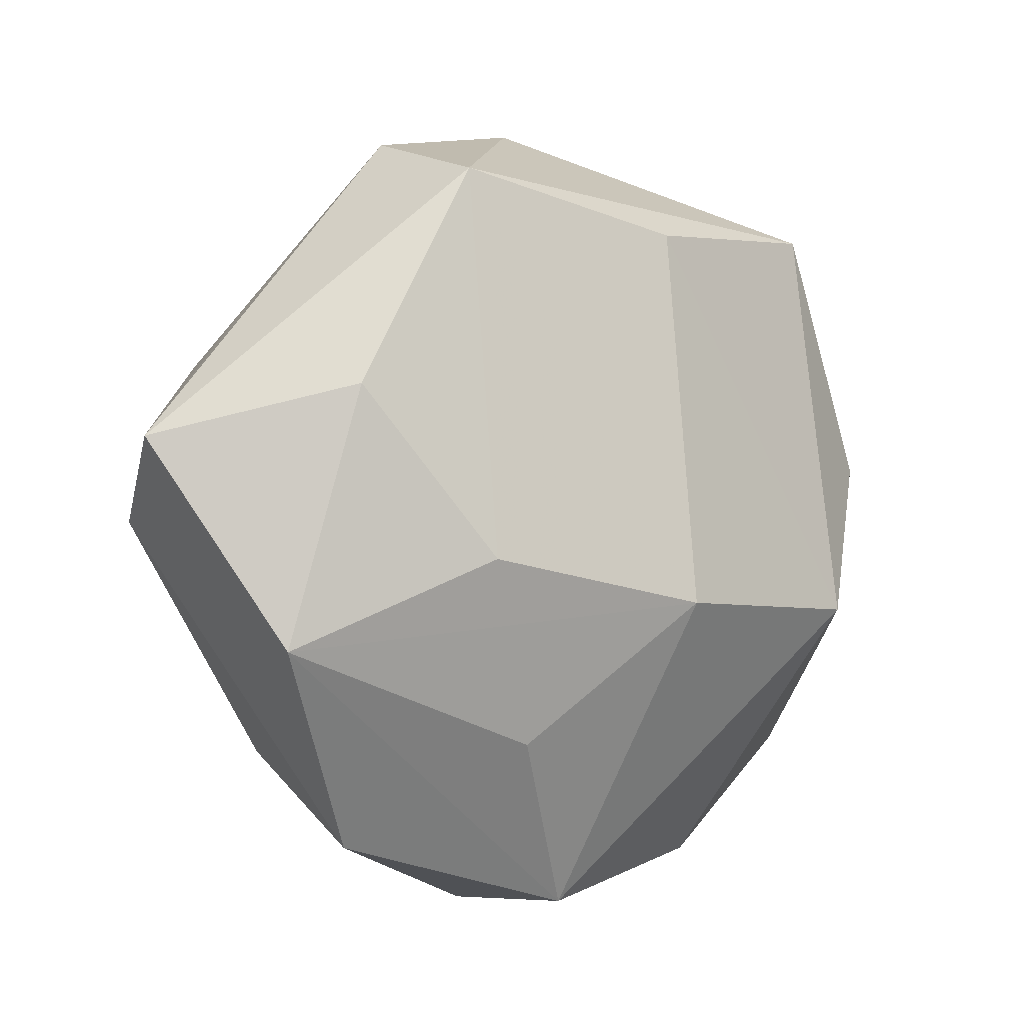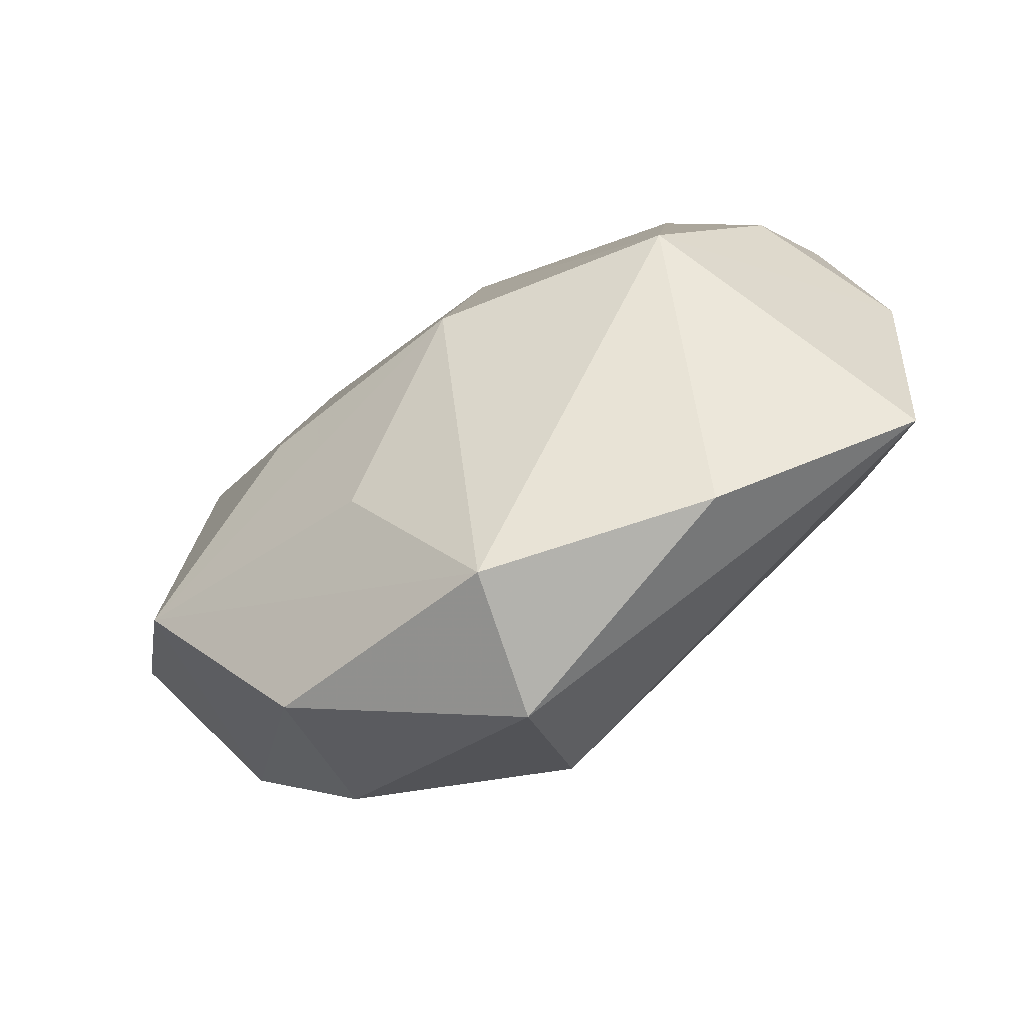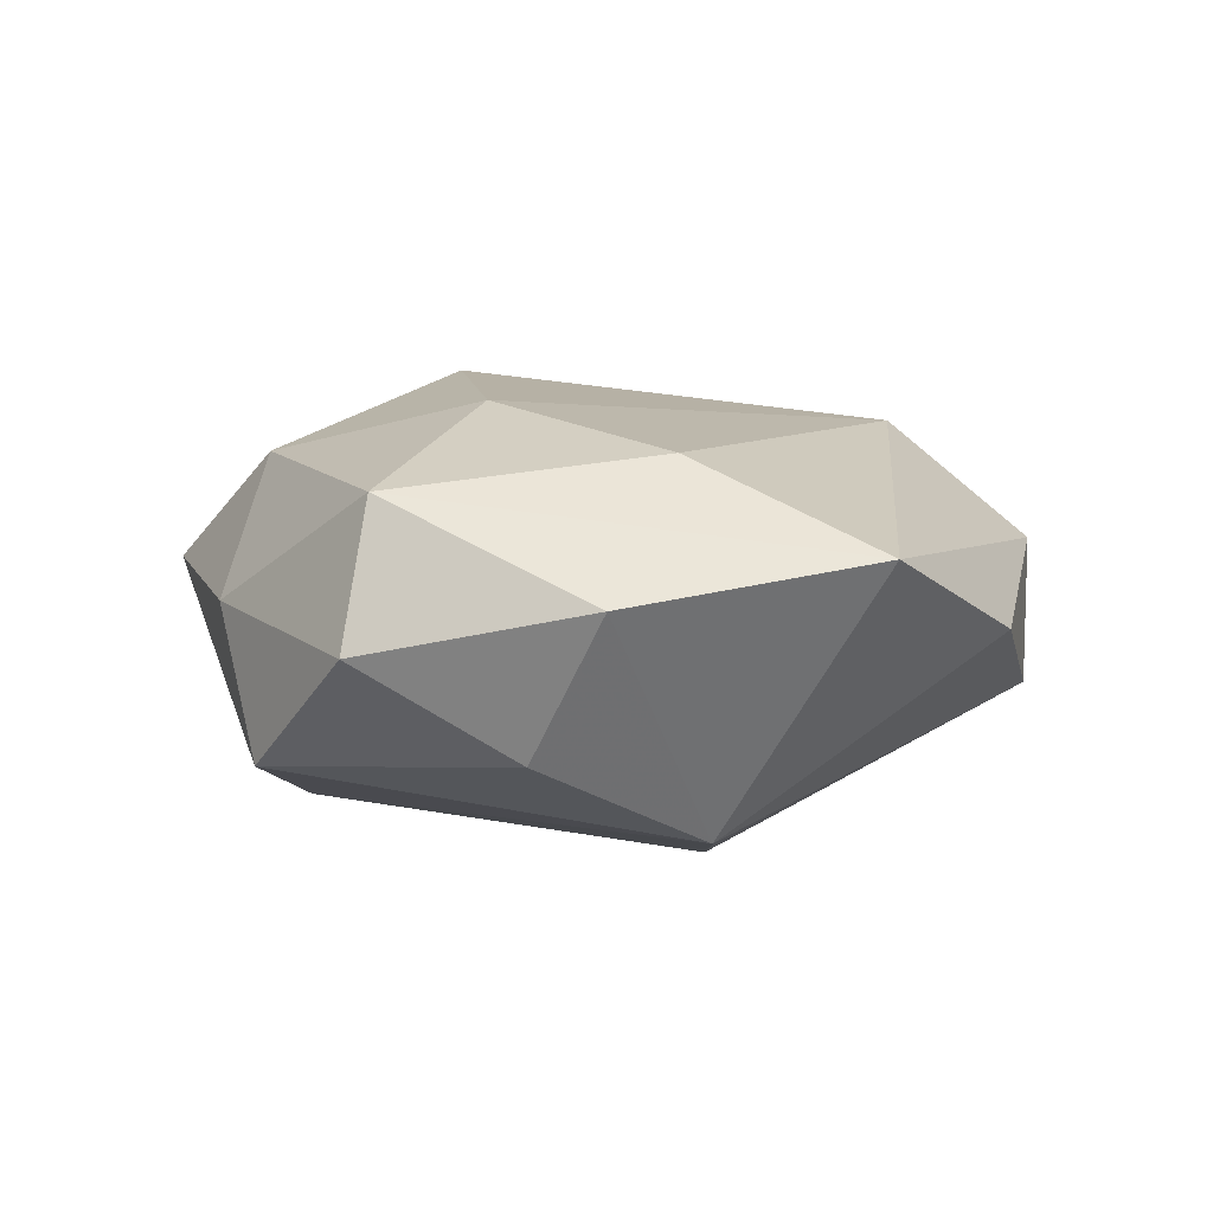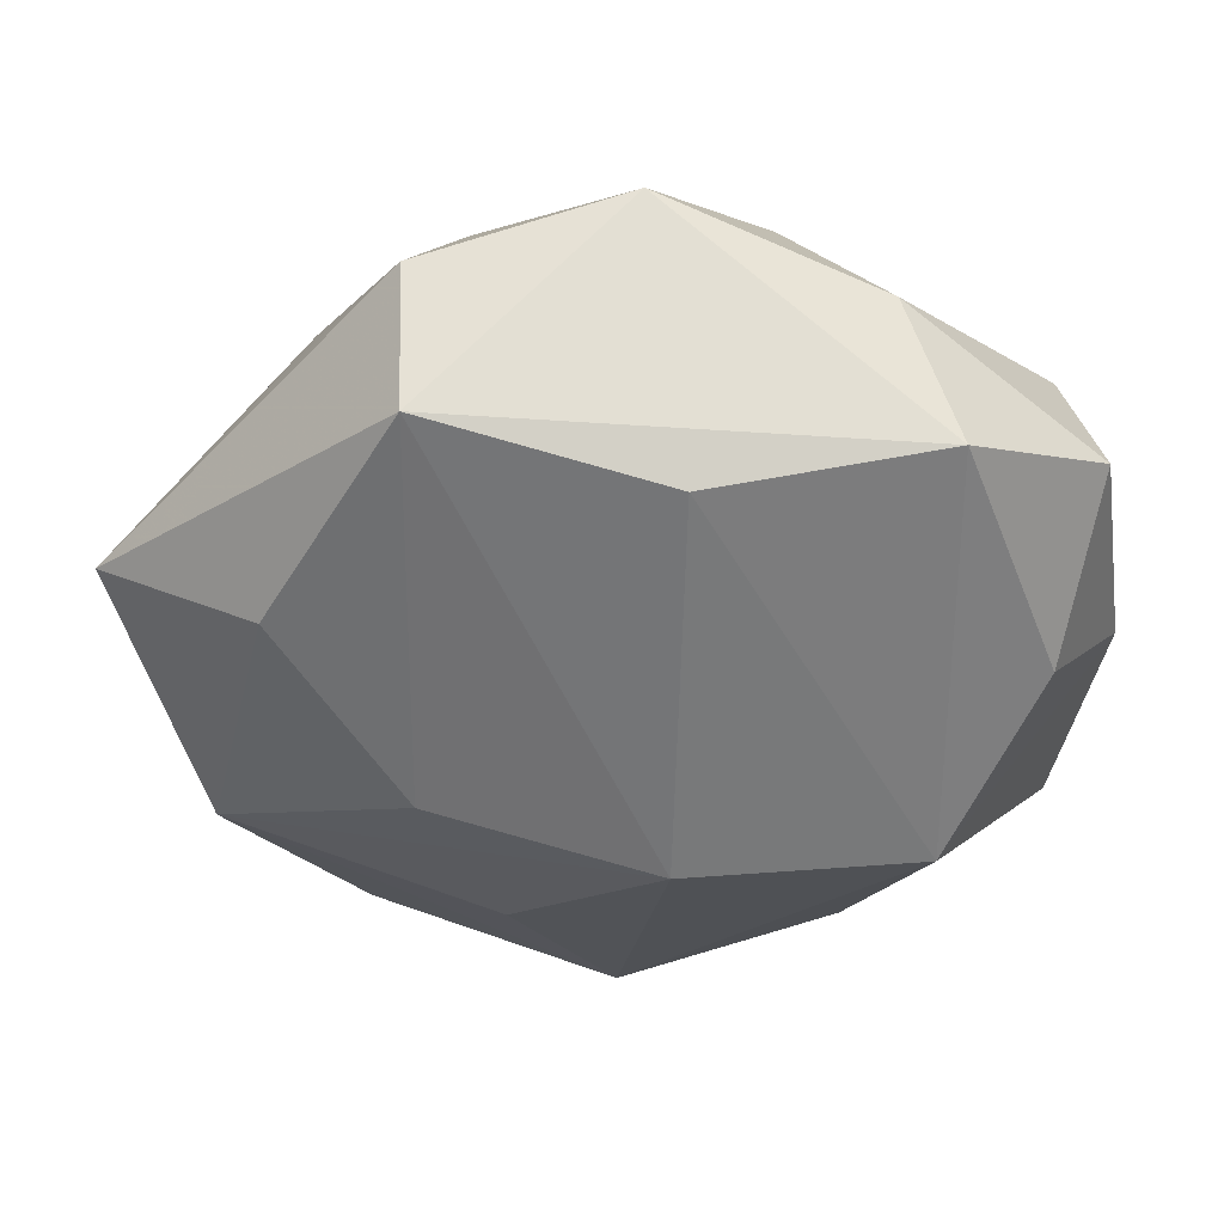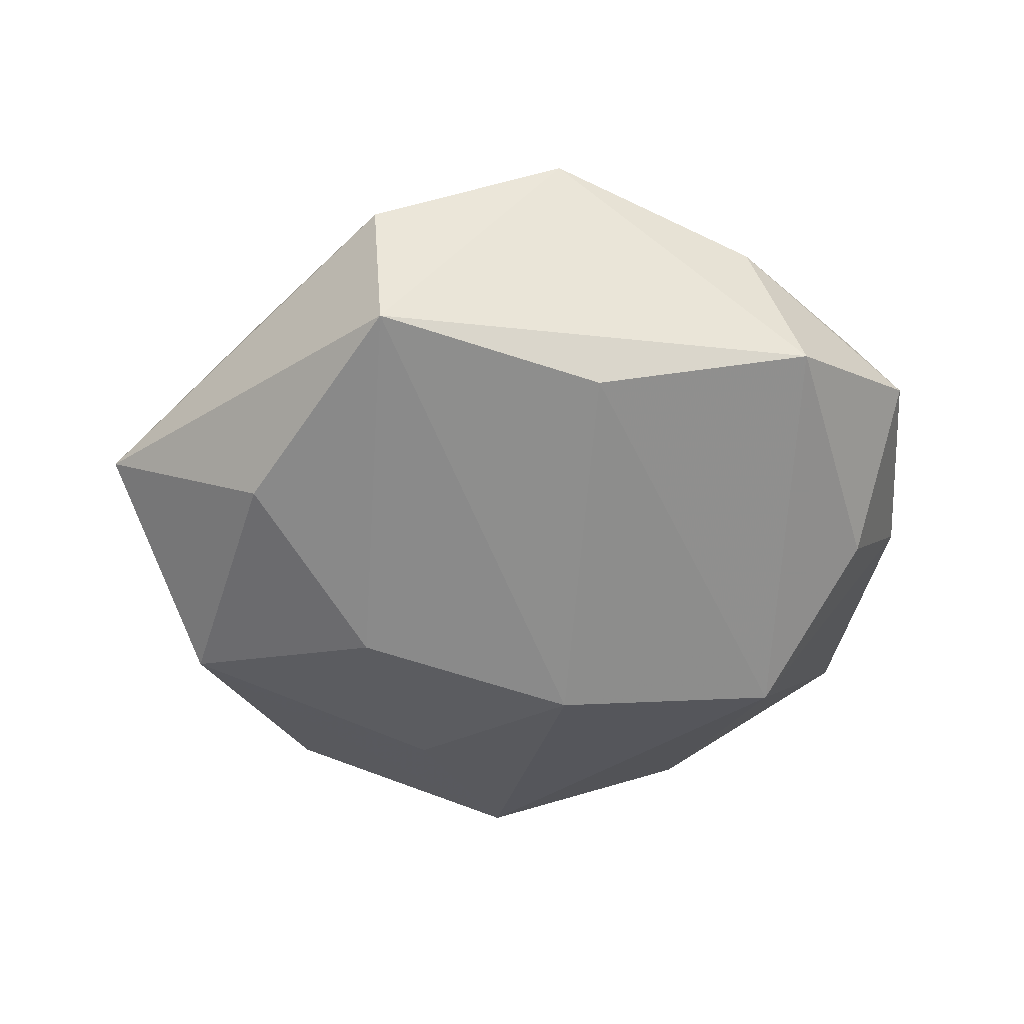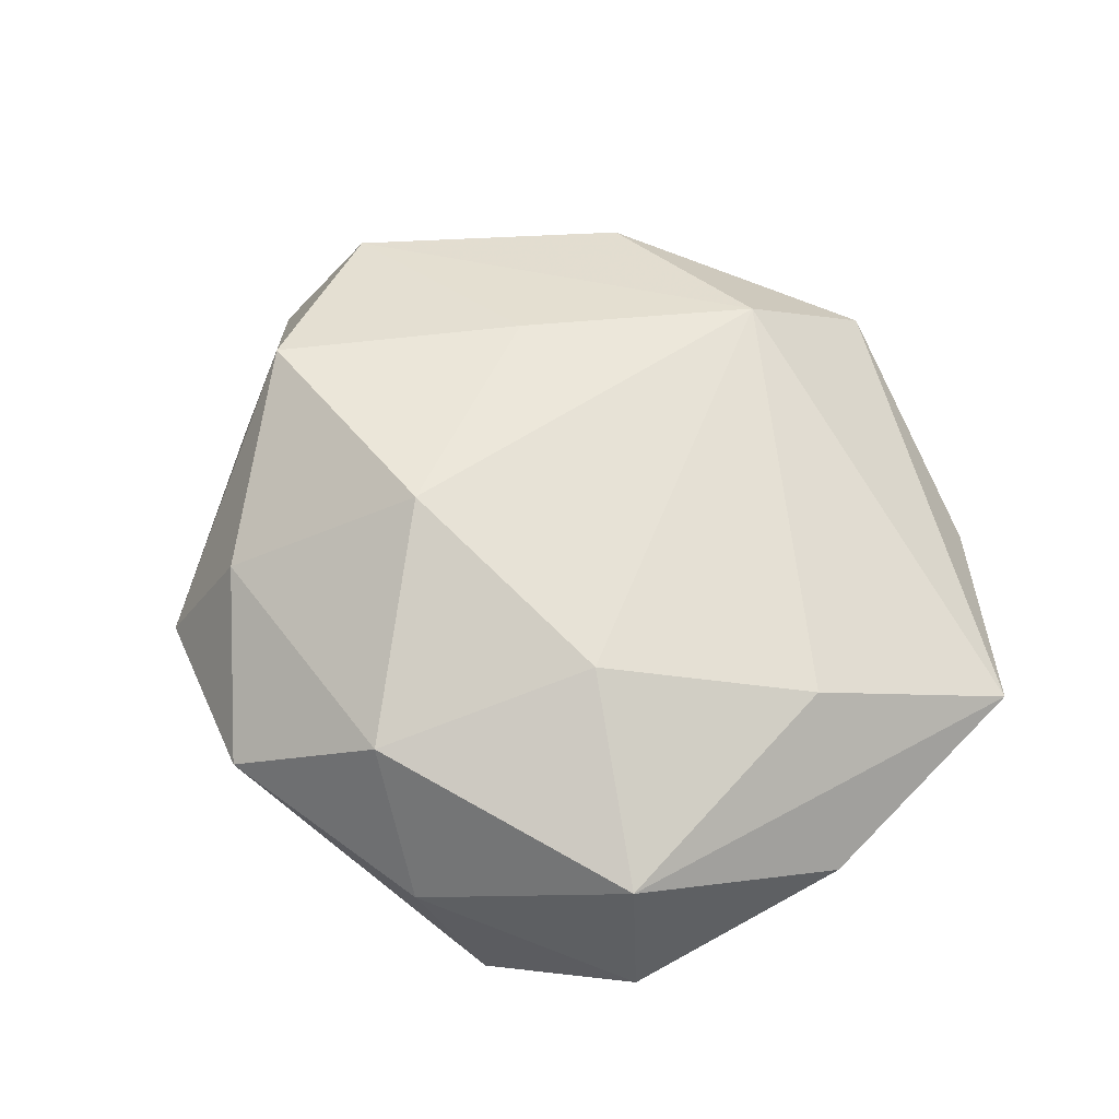
<metadata>
{"format":"obj","ext":"obj","renderer":"f3d","projection":"perspective","resolution":1024,"background":"white","views":[{"elev":-2.2,"azim":145.4,"up":"+Y"},{"elev":-73.3,"azim":-147.8,"up":"+Y"},{"elev":3.2,"azim":-87.7,"up":"+Z"},{"elev":40.9,"azim":-176.5,"up":"+Y"},{"elev":-56.6,"azim":176.2,"up":"+Z"},{"elev":62.0,"azim":-125.2,"up":"+Z"}]}
</metadata>
<code>
v 0.0108 -0.0255 -0.01595
v 0.03123 0.01545 0.01966
v -0.04532 -0.002637 0.002122
v -0.005685 0.02863 -0.01857
v 0.03798 -0.01564 -0.01401
v -0.0226 0.03457 0.001769
v -0.03243 -0.008466 0.0155
v -0.04126 -0.02743 0.006394
v -0.0007006 0.0425 0.005128
v -0.01912 0.00969 0.02052
v -0.004971 -0.0108 -0.02438
v 0.04882 0.005736 -0.004318
v 0.03261 0.02062 0.005134
v -0.02872 -0.01155 -0.02
v -0.02839 0.03035 -0.01314
v 0.01809 0.03385 -0.01603
v -0.04191 0.02055 -0.00225
v 0.005416 0.01452 0.02419
v 0.03138 0.01092 -0.01689
v 0.01957 0.03839 -0.001114
v -0.01202 0.0315 0.01578
v 0.01885 -0.007608 0.01957
v -0.03812 0.004664 -0.01199
v 0.01807 -0.006415 -0.02124
v 0.00439 -0.04385 0.006973
v 0.02785 -0.02694 0.01092
v 0.00653 -0.02954 0.019
v -0.02142 -0.03923 -0.0008334
v 0.02572 -0.03625 -0.0041
v -0.03807 0.0185 0.0121
v 0.01529 0.03191 0.01288
v 0.0008267 -0.04312 -0.007596
v 0.04297 -0.00228 0.01141
f 12 5 19
f 32 14 11
f 28 14 32
f 25 28 32
f 21 18 31
f 31 18 2
f 24 5 11
f 24 19 5
f 11 14 4
f 4 14 15
f 12 2 33
f 33 5 12
f 26 33 27
f 25 26 27
f 3 14 8
f 8 14 28
f 8 30 3
f 7 30 8
f 8 27 7
f 8 28 25
f 25 27 8
f 23 14 3
f 15 14 23
f 11 5 1
f 1 32 11
f 5 32 1
f 25 32 29
f 29 32 5
f 29 26 25
f 5 33 29
f 29 33 26
f 6 30 21
f 13 2 12
f 10 30 7
f 7 27 10
f 10 27 18
f 10 18 21
f 21 30 10
f 2 18 22
f 18 27 22
f 22 33 2
f 22 27 33
f 17 6 15
f 30 6 17
f 3 30 17
f 17 23 3
f 15 23 17
f 21 31 9
f 9 6 21
f 15 6 9
f 20 9 31
f 20 31 2
f 2 13 20
f 20 13 12
f 12 19 16
f 16 20 12
f 9 20 16
f 19 24 16
f 11 4 16
f 16 4 15
f 15 9 16
f 16 24 11

</code>
